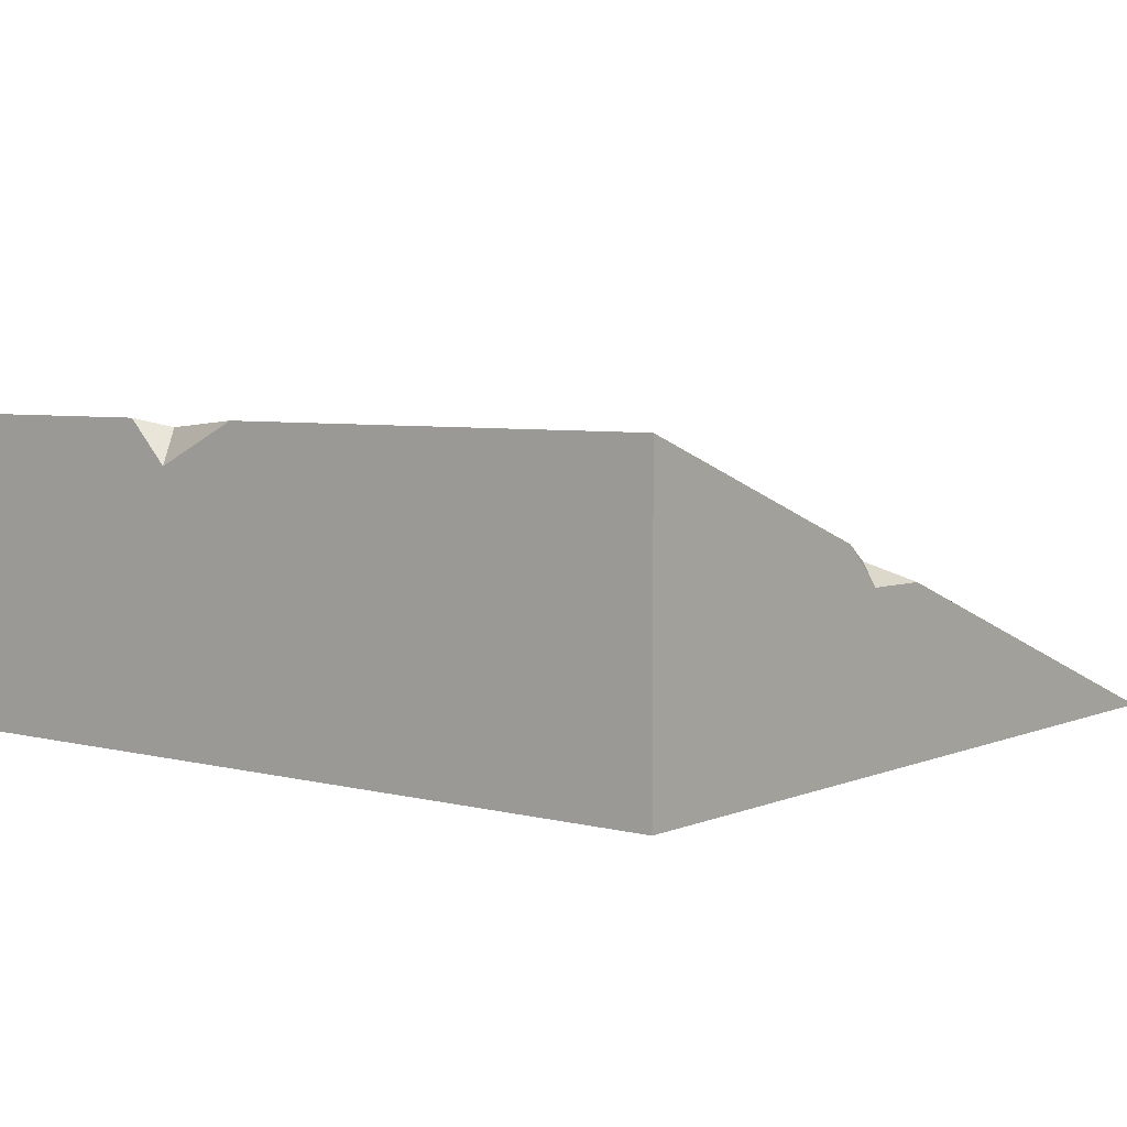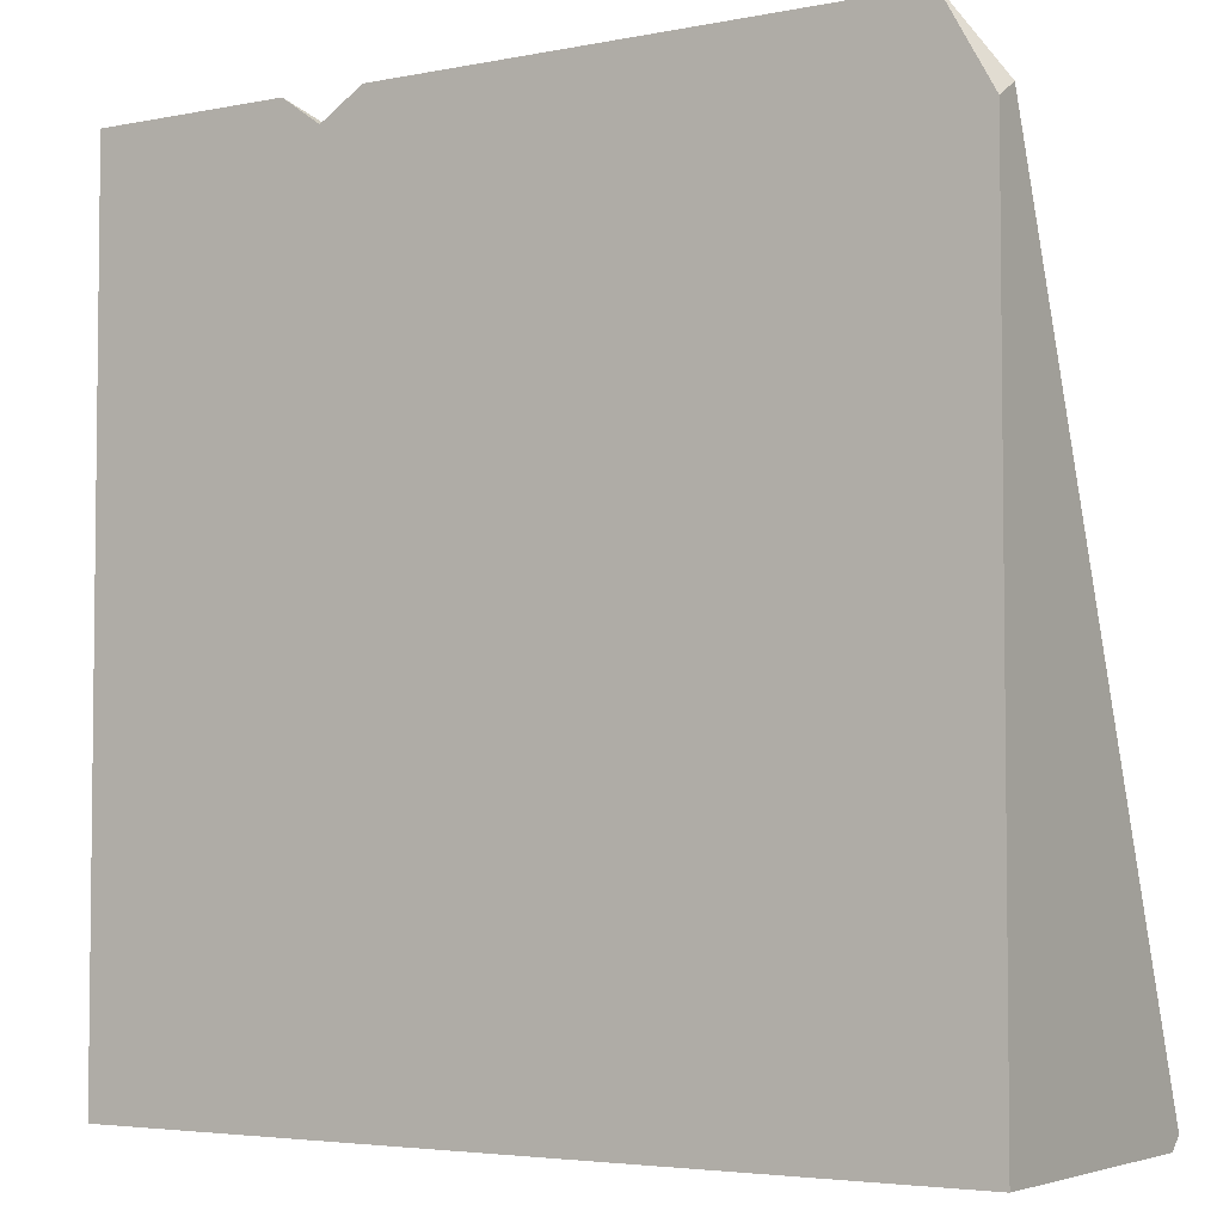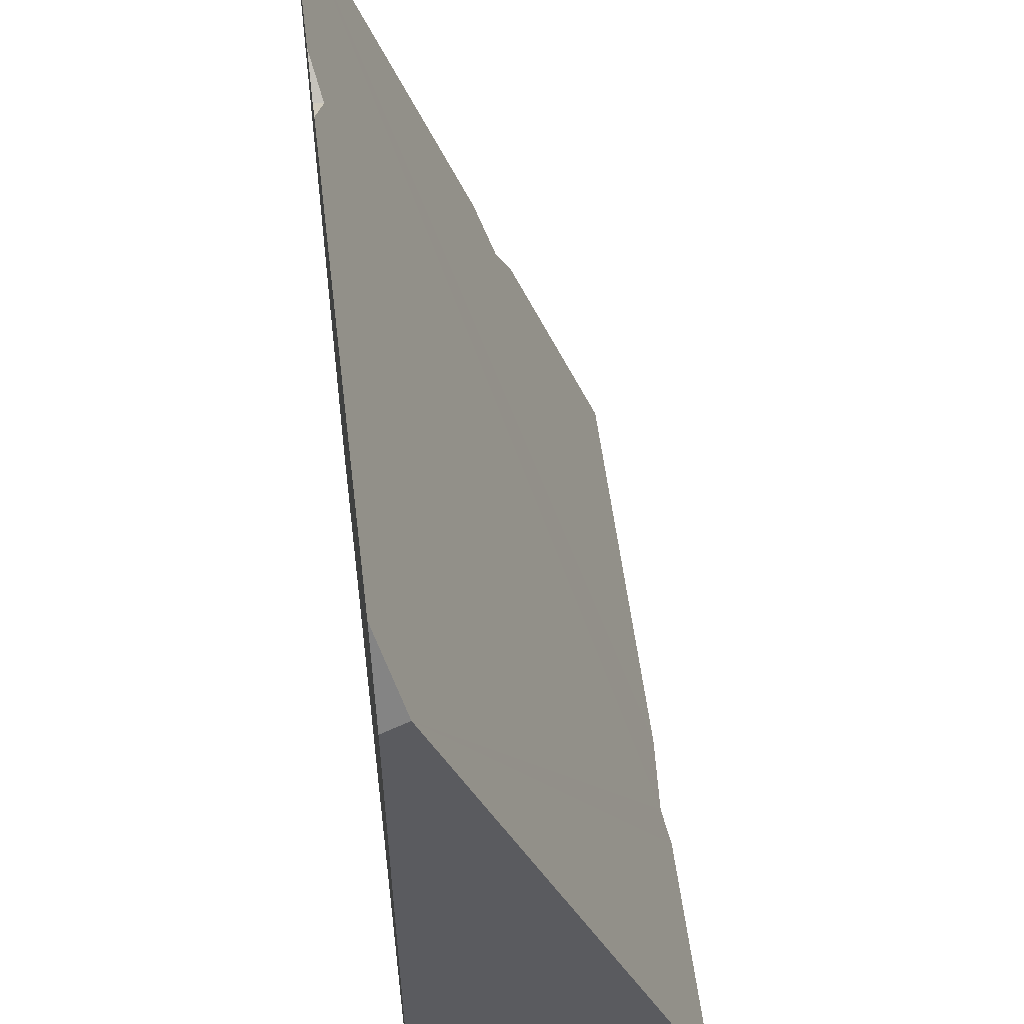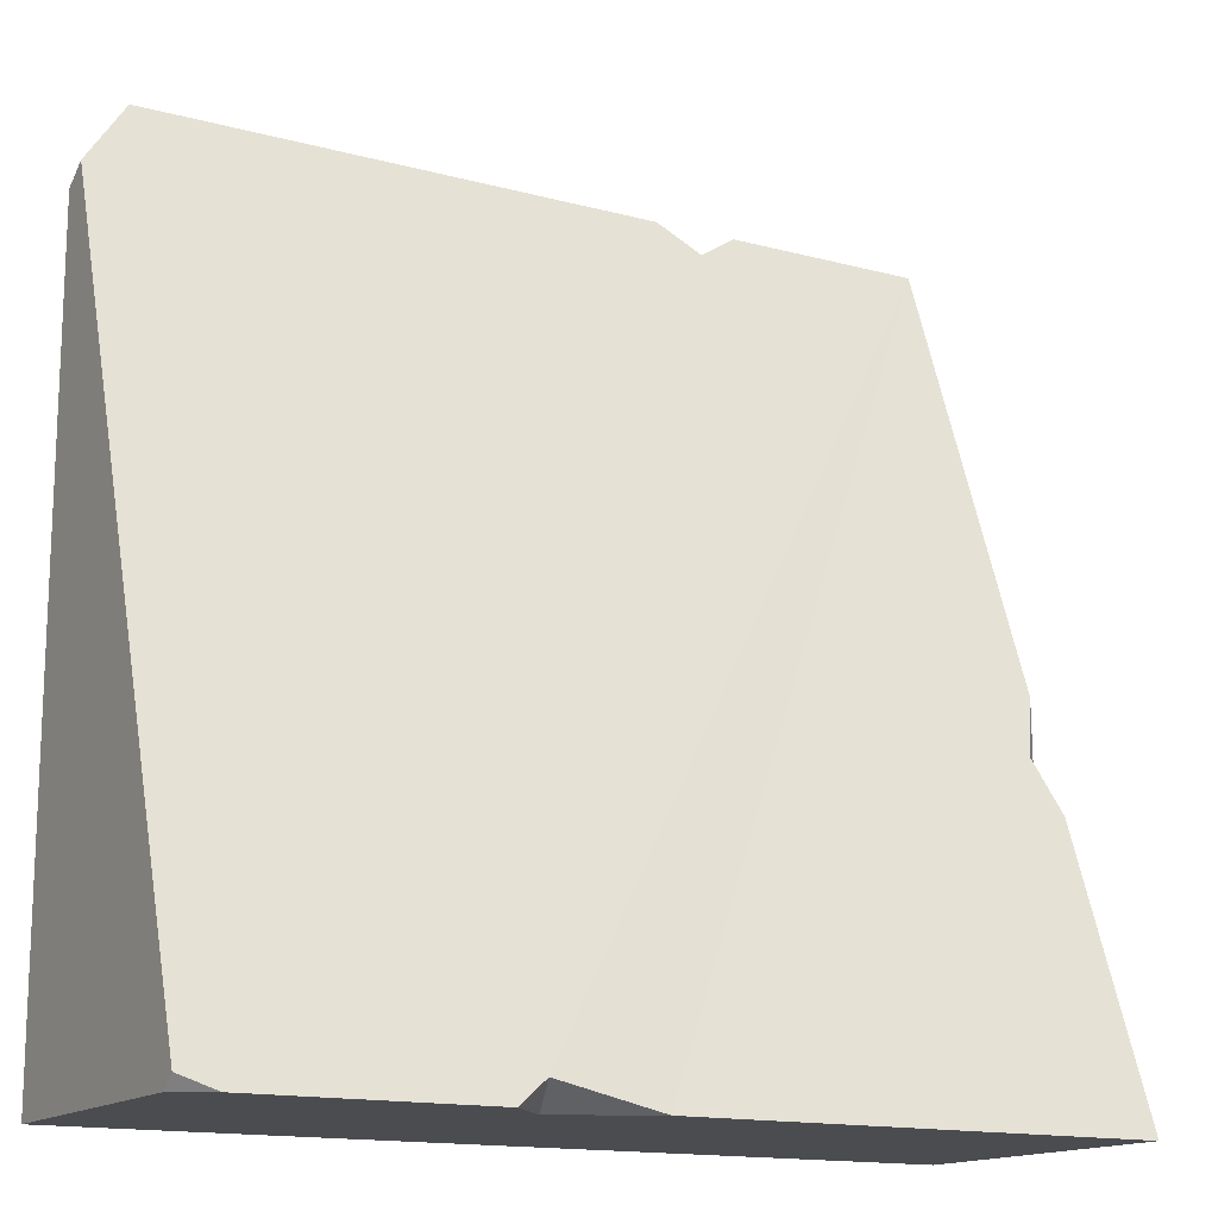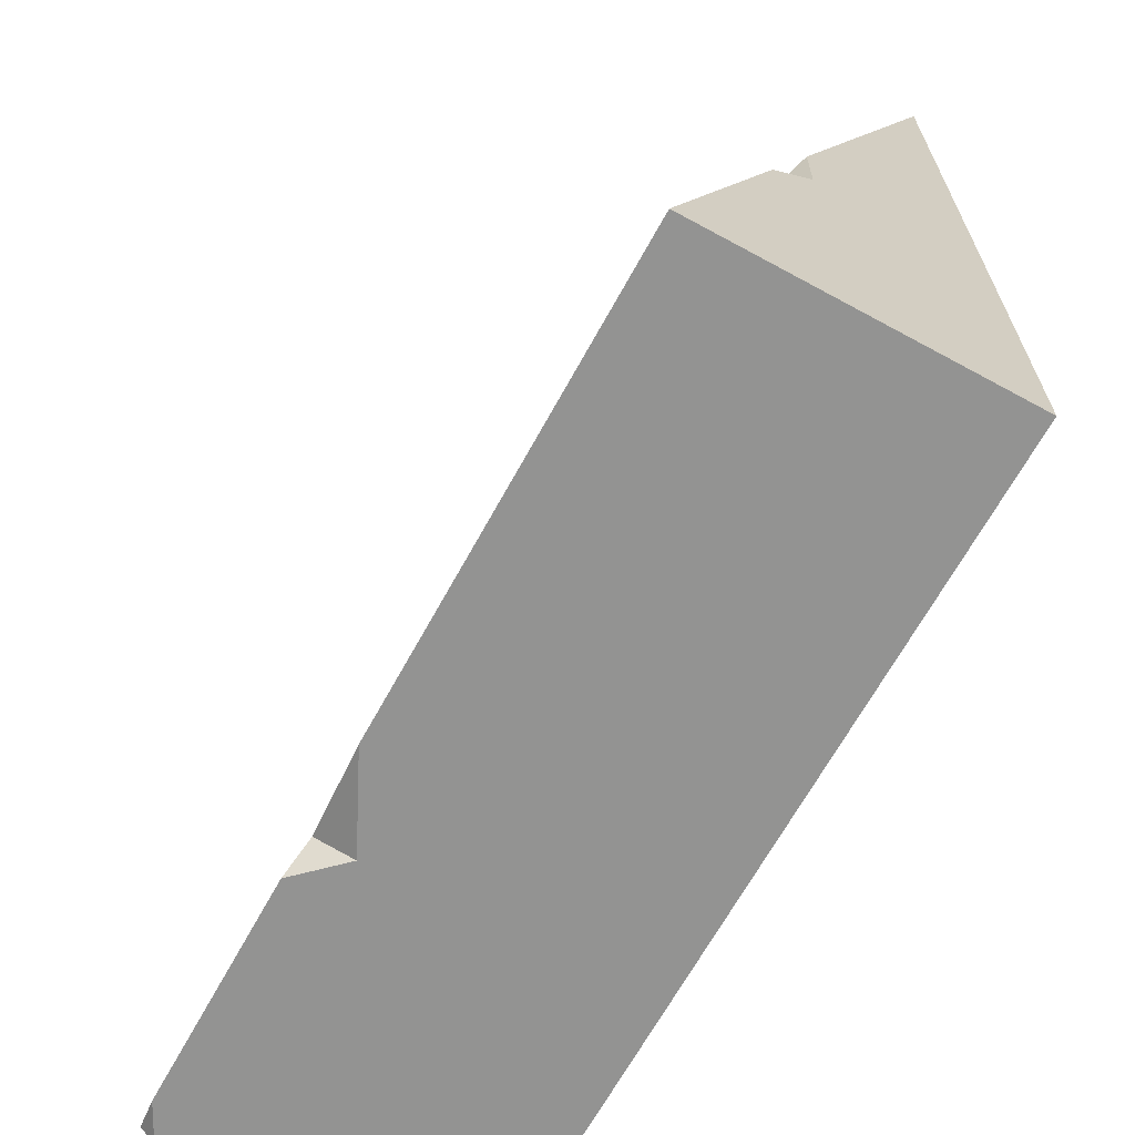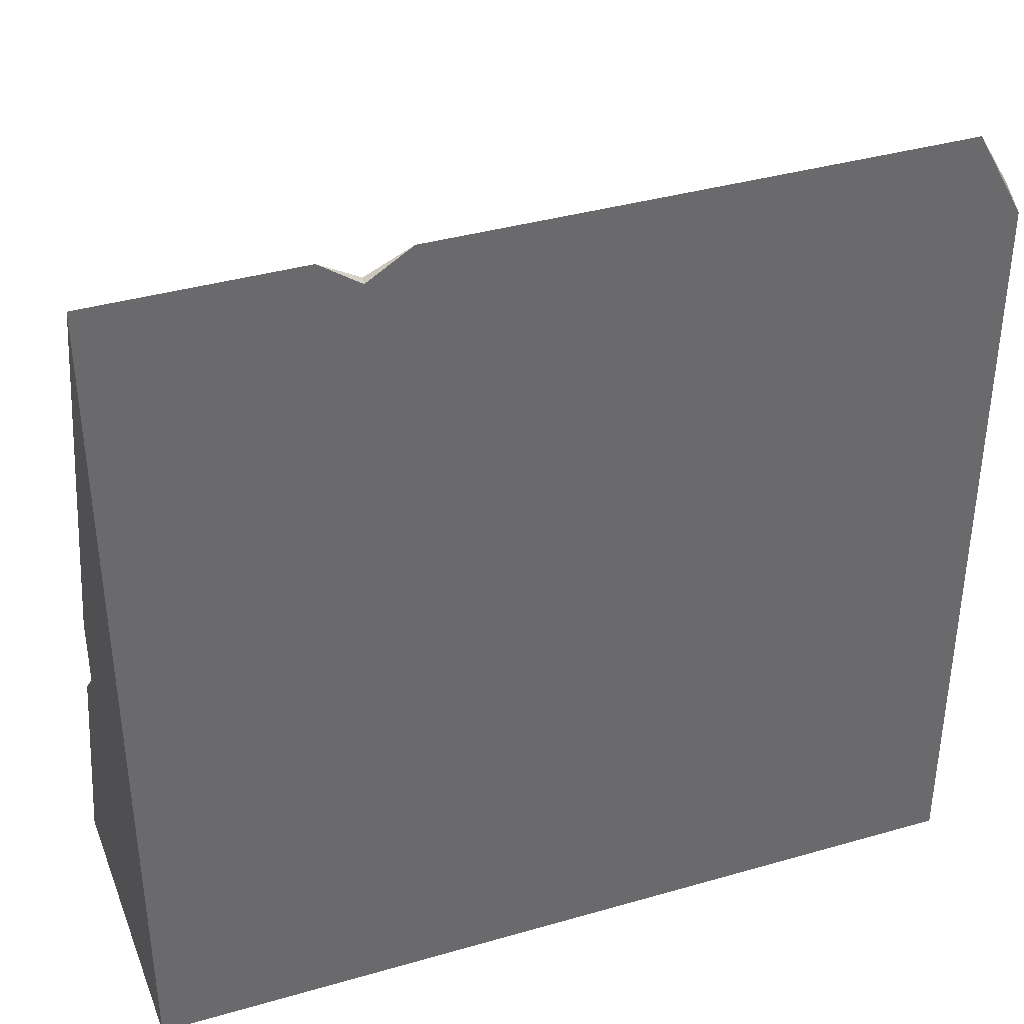
<metadata>
{"format":"obj","ext":"obj","renderer":"f3d","projection":"perspective","resolution":1024,"background":"white","views":[{"elev":5.3,"azim":-141.5,"up":"+Y"},{"elev":-4.1,"azim":32.9,"up":"+Z"},{"elev":55.3,"azim":83.0,"up":"+Z"},{"elev":-14.9,"azim":150.1,"up":"+Z"},{"elev":-66.6,"azim":-118.7,"up":"+Z"},{"elev":38.0,"azim":-20.1,"up":"+Z"}]}
</metadata>
<code>
v -100 0 100
v 0 0 89.82
v -100 36.38 0
v 0 34.2 0
v -100 0 0
v 0 0 0
v -5.713 0 100
v 0 3.033 91.66
v -45.82 36.38 0
v -30.7 36.38 0
v -35.51 31.34 0
v -34.26 35.37 2.813
v -76.35 0 100
v -66.46 0 100
v -71.45 1.191 96.73
v -71.66 0 96.73
v -4.126 36.38 0
v 0 35.85 1.448
v -100 24.23 33.39
v -100 19.34 46.83
v -97.61 21.89 39.82
v -100 19.44 38.36
f 17 18 4
f 3 9 5
f 5 6 1
f 1 6 13
f 13 6 16
f 16 6 14
f 7 14 2
f 6 2 14
f 22 20 21
f 8 7 2
f 5 9 11
f 1 12 9
f 6 11 10
f 5 11 6
f 12 7 8
f 1 13 12
f 12 15 14
f 15 13 16
f 15 16 14
f 12 13 15
f 12 14 7
f 12 10 11
f 12 11 9
f 21 9 19
f 9 3 19
f 12 8 10
f 18 17 8
f 10 8 17
f 8 2 18
f 18 2 4
f 4 6 17
f 6 10 17
f 4 2 6
f 19 22 21
f 5 22 19
f 5 1 20
f 5 20 22
f 5 19 3
f 1 9 21
f 1 21 20

</code>
